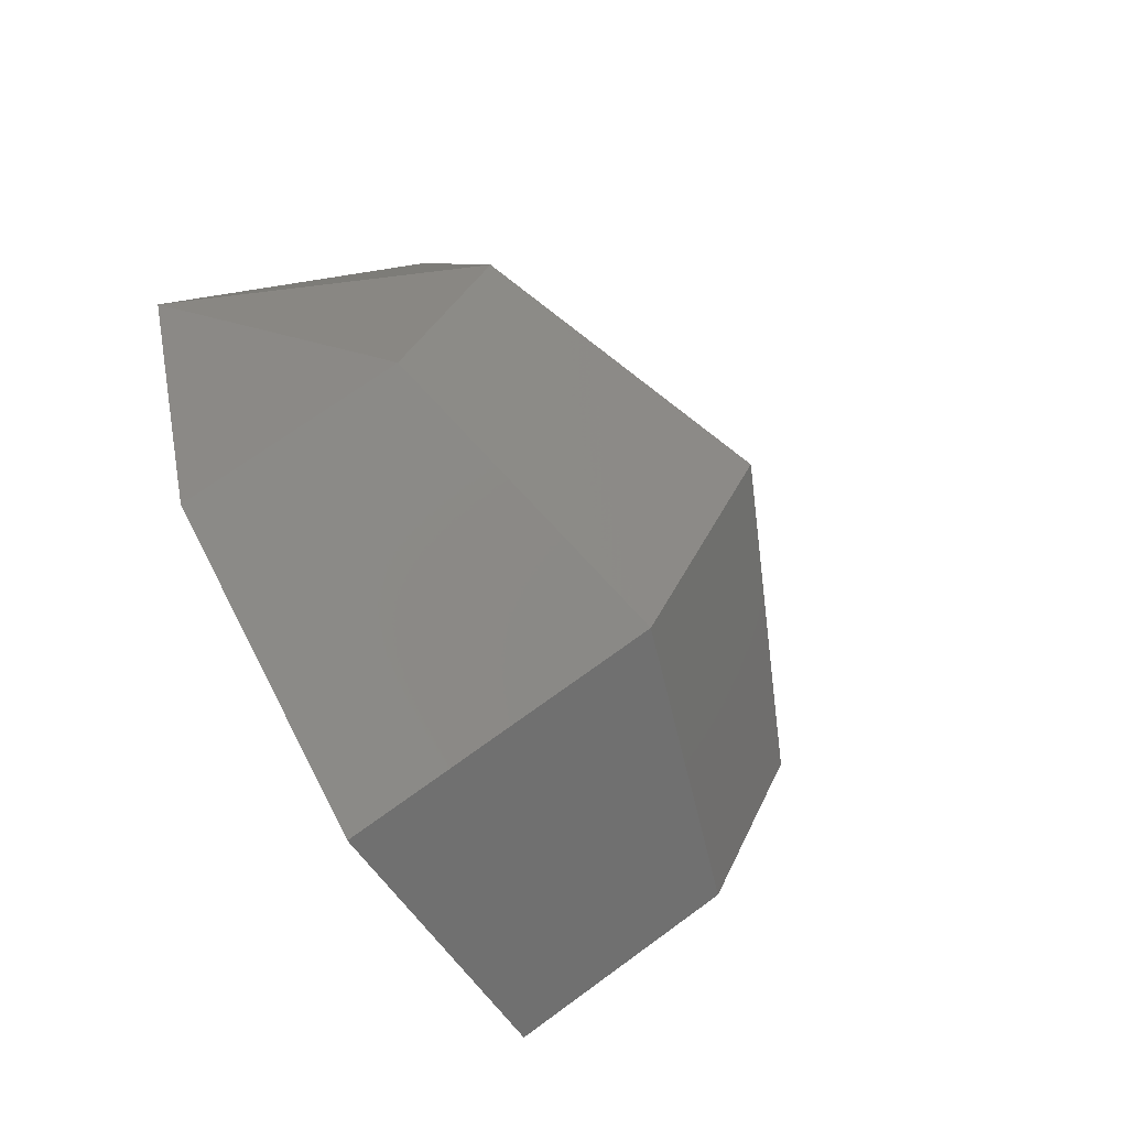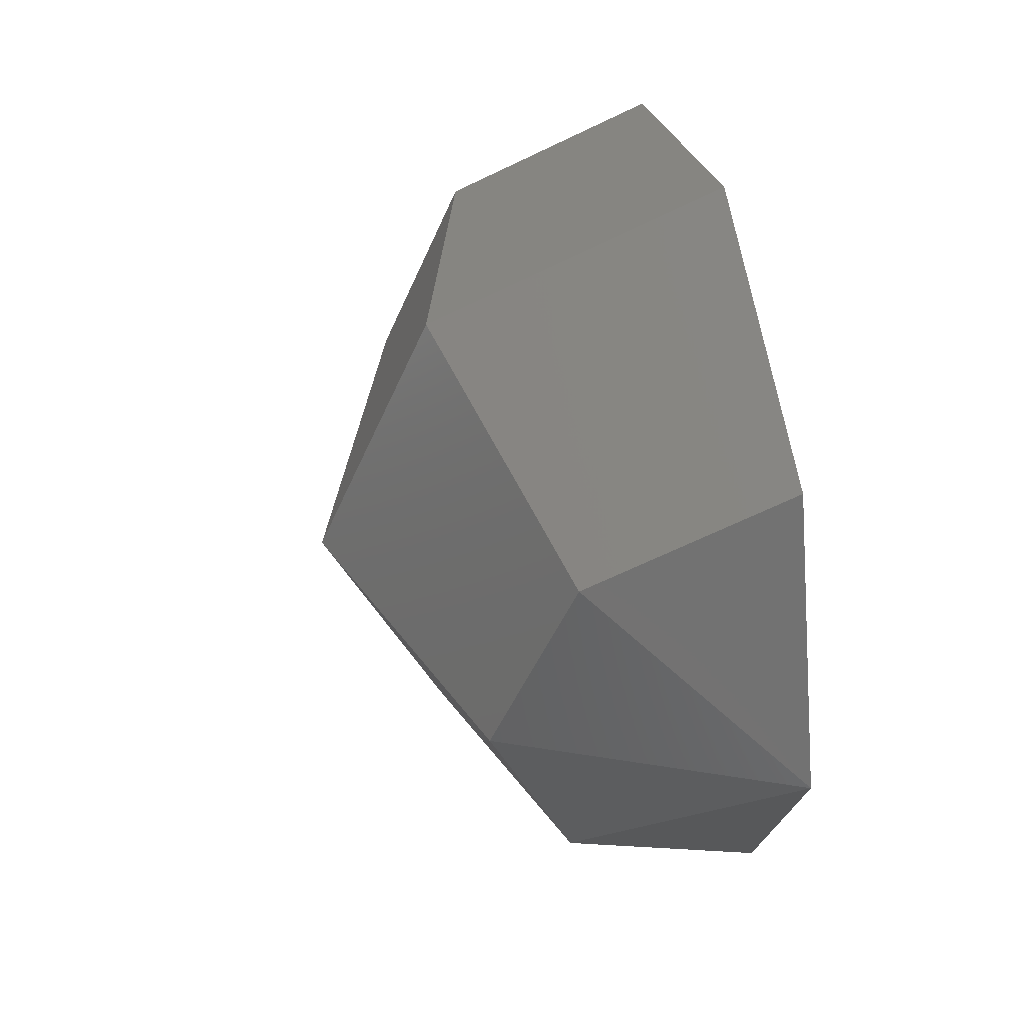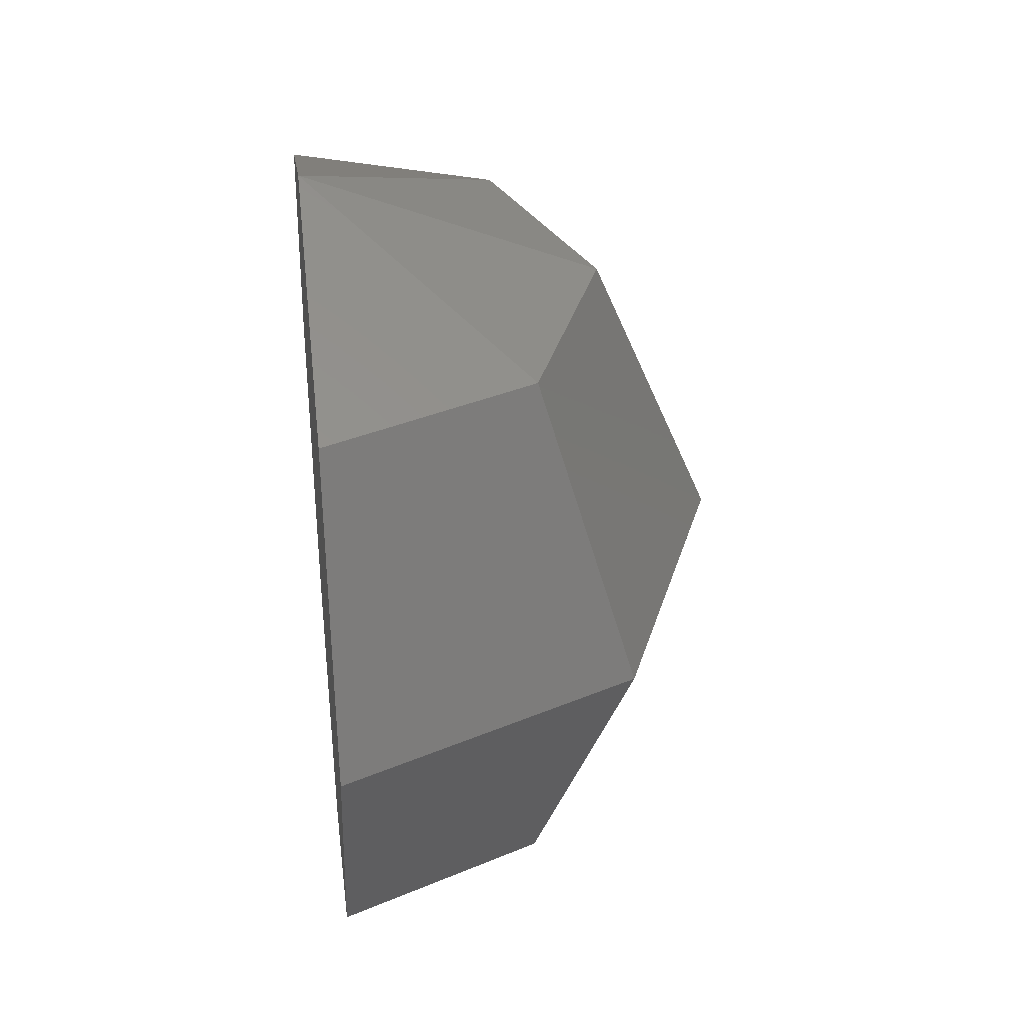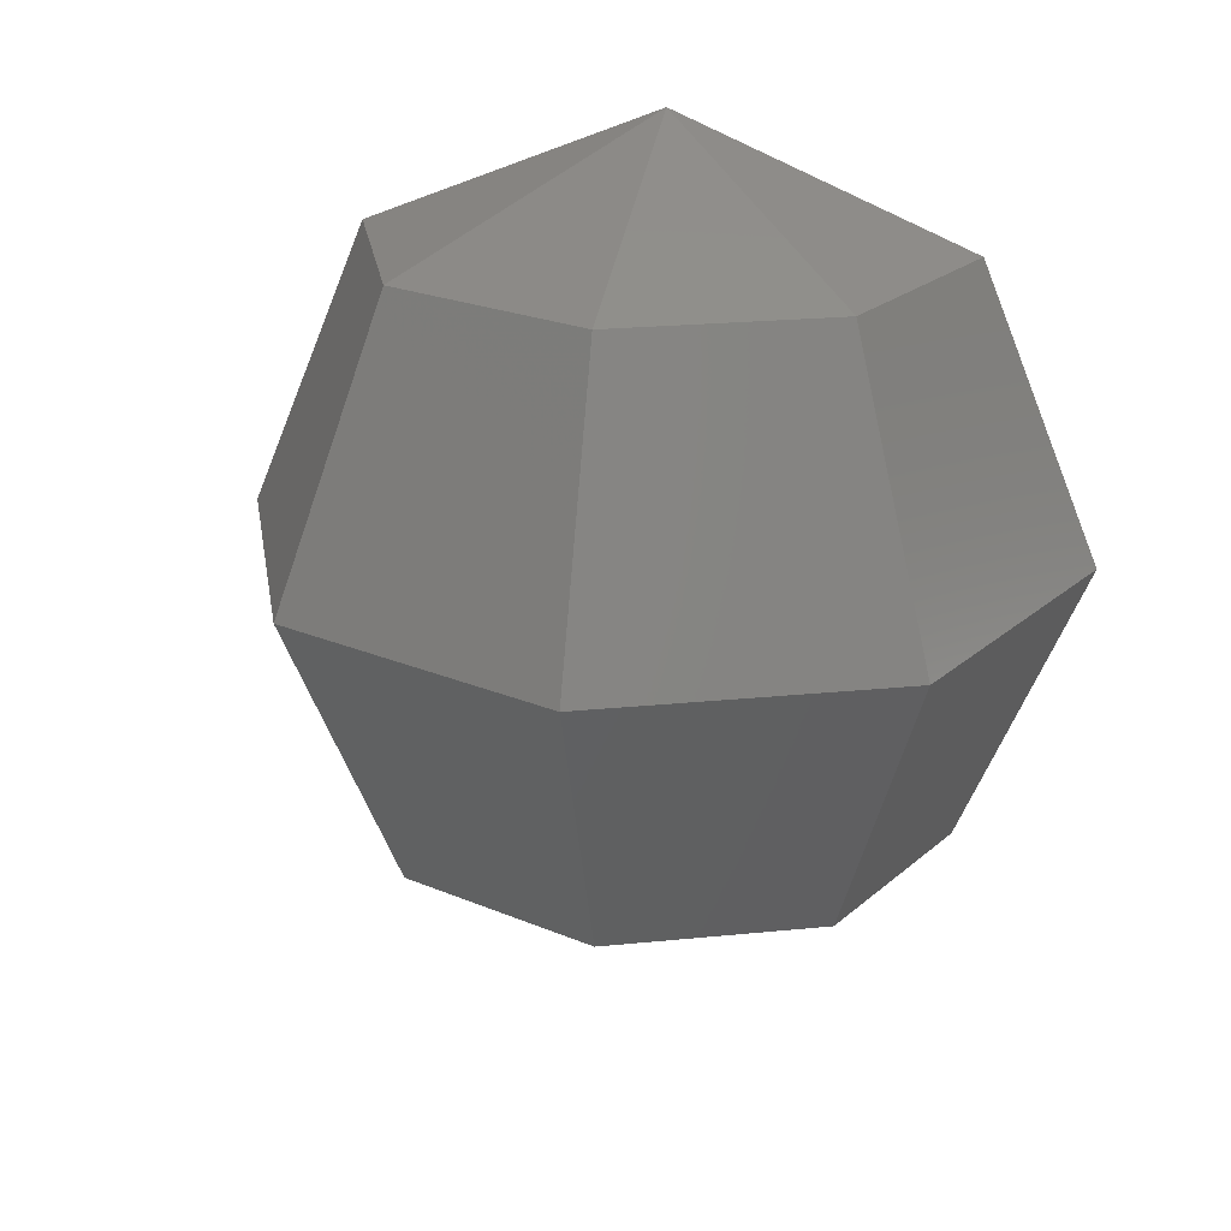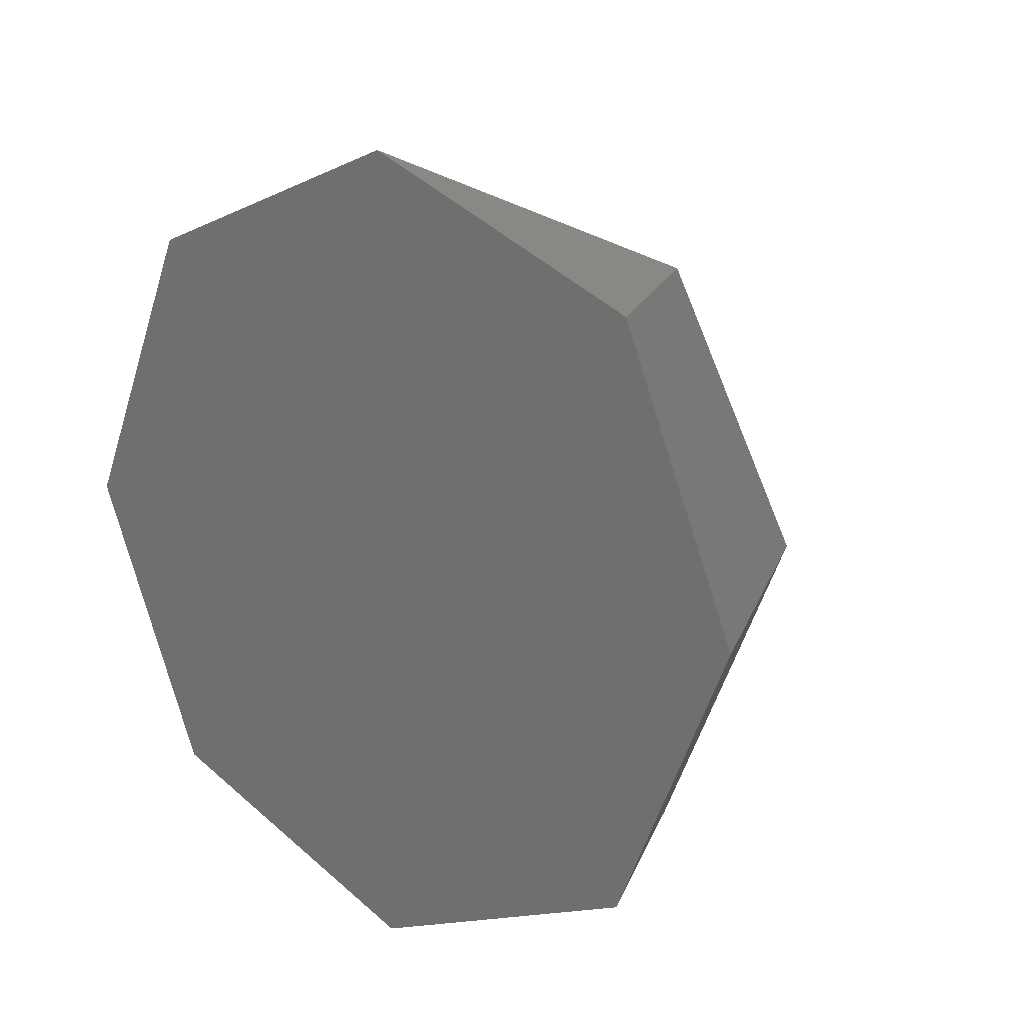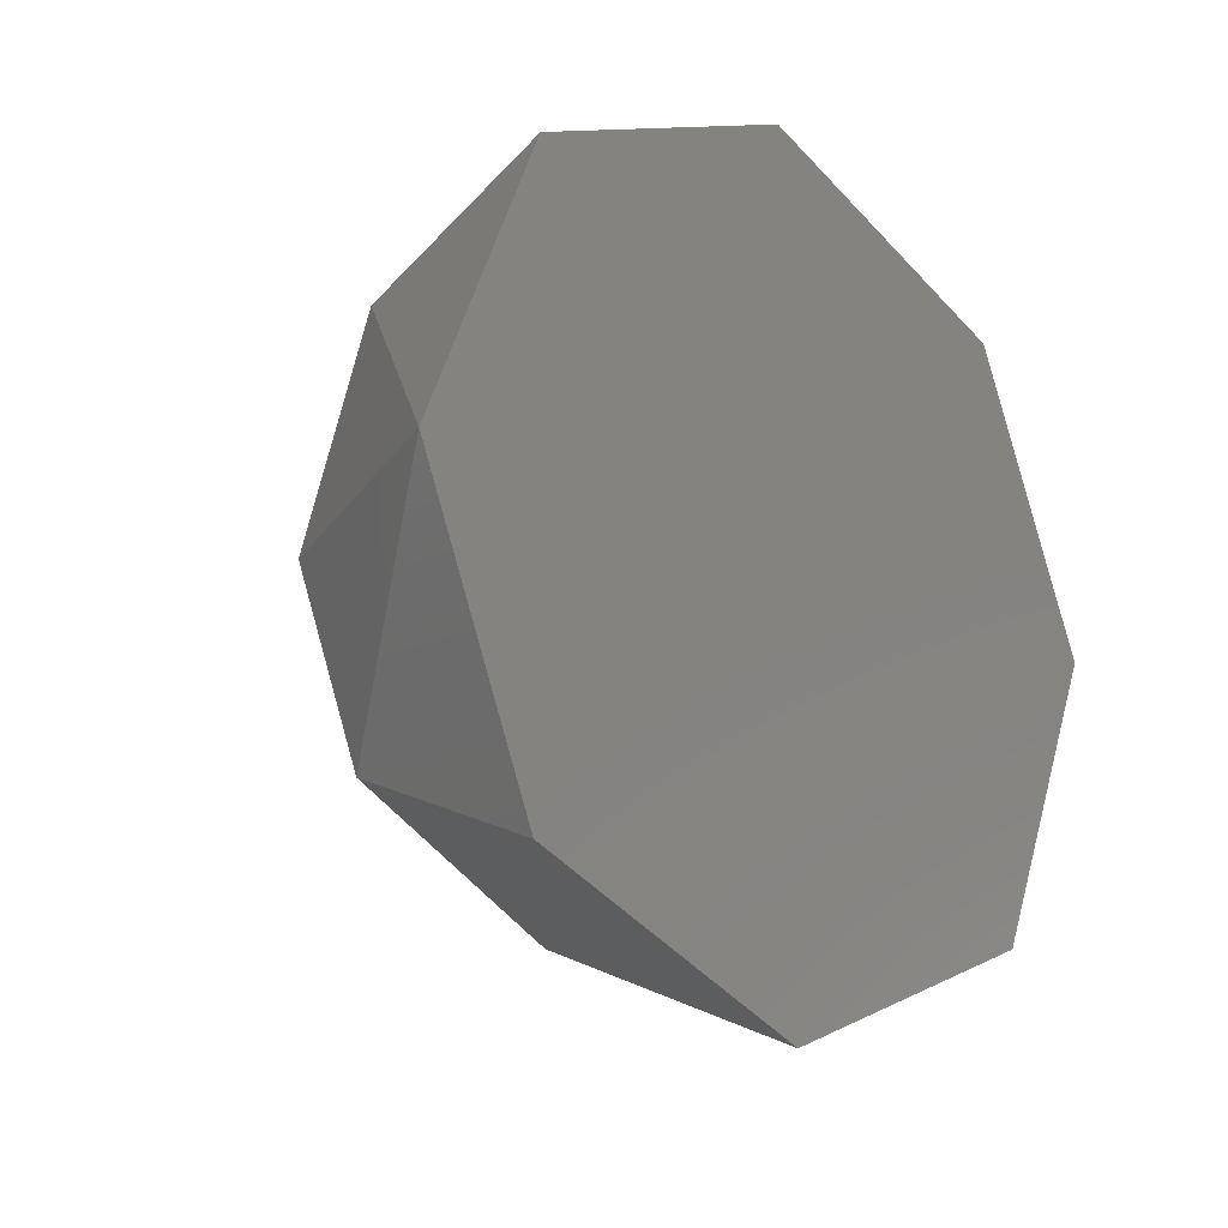
<metadata>
{"format":"stl","ext":"stl","renderer":"f3d","projection":"perspective","resolution":1024,"background":"white","views":[{"elev":-71.1,"azim":29.4,"up":"+Y"},{"elev":47.9,"azim":167.8,"up":"+Y"},{"elev":35.4,"azim":-6.7,"up":"+Z"},{"elev":23.3,"azim":102.9,"up":"+Z"},{"elev":17.8,"azim":-51.7,"up":"+Z"},{"elev":-18.4,"azim":-135.2,"up":"+Y"}]}
</metadata>
<code>
# stl→obj: 22 verts, 40 faces
v 0.7071 0 0.7071
v 0.7071 0.7071 0
v 0.5 0.5 0.7071
v 1 0 0
v 0.5 0.5 -0.7071
v 0.7071 0 -0.7071
v 0 0 1
v 0 0 -1
v 6.123e-17 1 0
v 4.33e-17 0.7071 0.7071
v 4.33e-17 0.7071 -0.7071
v 0 0.7071 0.7071
v 0 1 0
v 0 1 -8.66e-17
v 0 0.7071 -0.7071
v 0.7071 -0.7071 0
v 0.5 -0.5 0.7071
v 0 -0.7071 0.7071
v 0 -1 0
v 0 -1 -2.598e-16
v 0.5 -0.5 -0.7071
v 0 -0.7071 -0.7071
f 1 2 3
f 4 2 1
f 2 4 5
f 4 6 5
f 1 3 7
f 5 6 8
f 3 9 10
f 3 2 9
f 9 2 11
f 2 5 11
f 3 10 7
f 11 5 8
f 9 12 10
f 12 9 13
f 13 9 14
f 11 14 9
f 14 11 15
f 10 12 7
f 15 11 8
f 16 17 18
f 16 18 19
f 20 16 19
f 16 20 21
f 22 21 20
f 17 7 18
f 8 21 22
f 4 1 17
f 16 4 17
f 6 4 16
f 6 16 21
f 17 1 7
f 6 21 8
f 15 13 14
f 15 12 13
f 8 12 15
f 8 7 12
f 22 7 8
f 22 18 7
f 20 18 22
f 18 20 19

</code>
